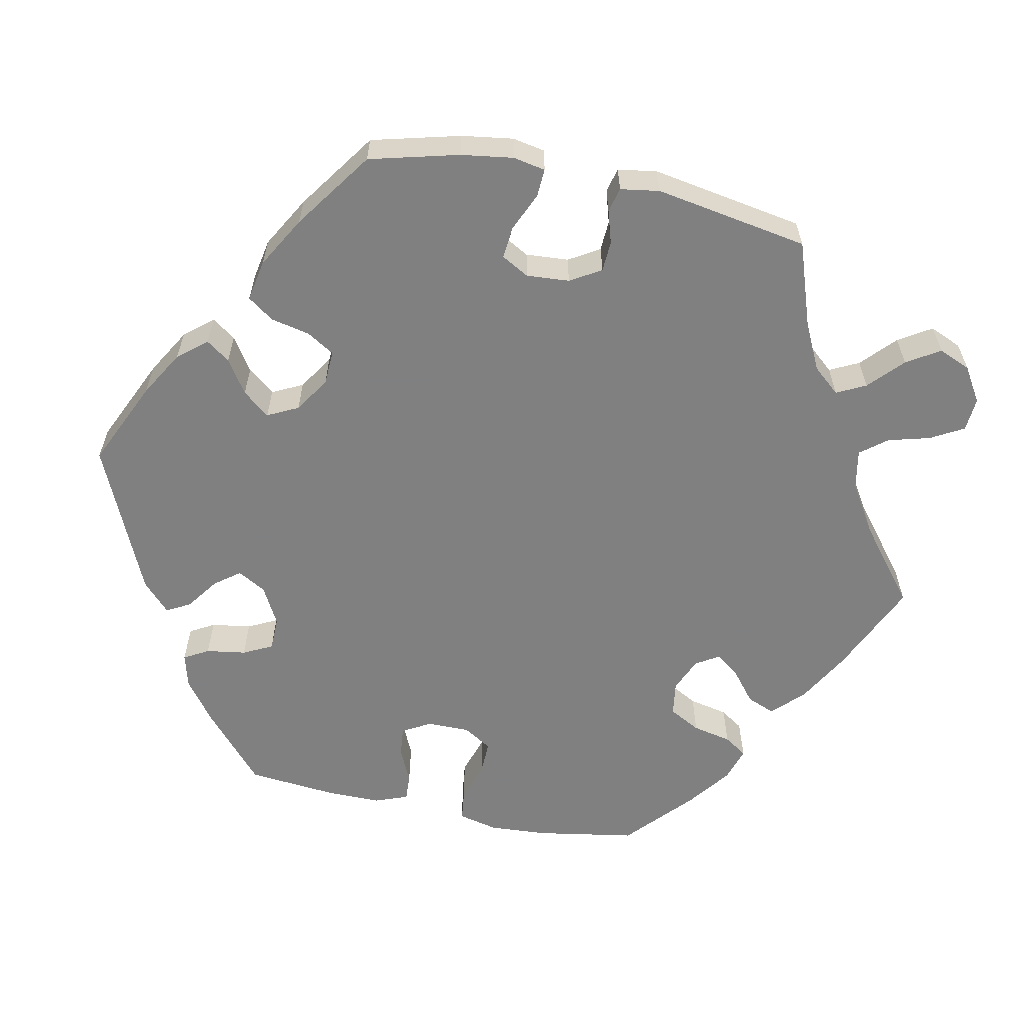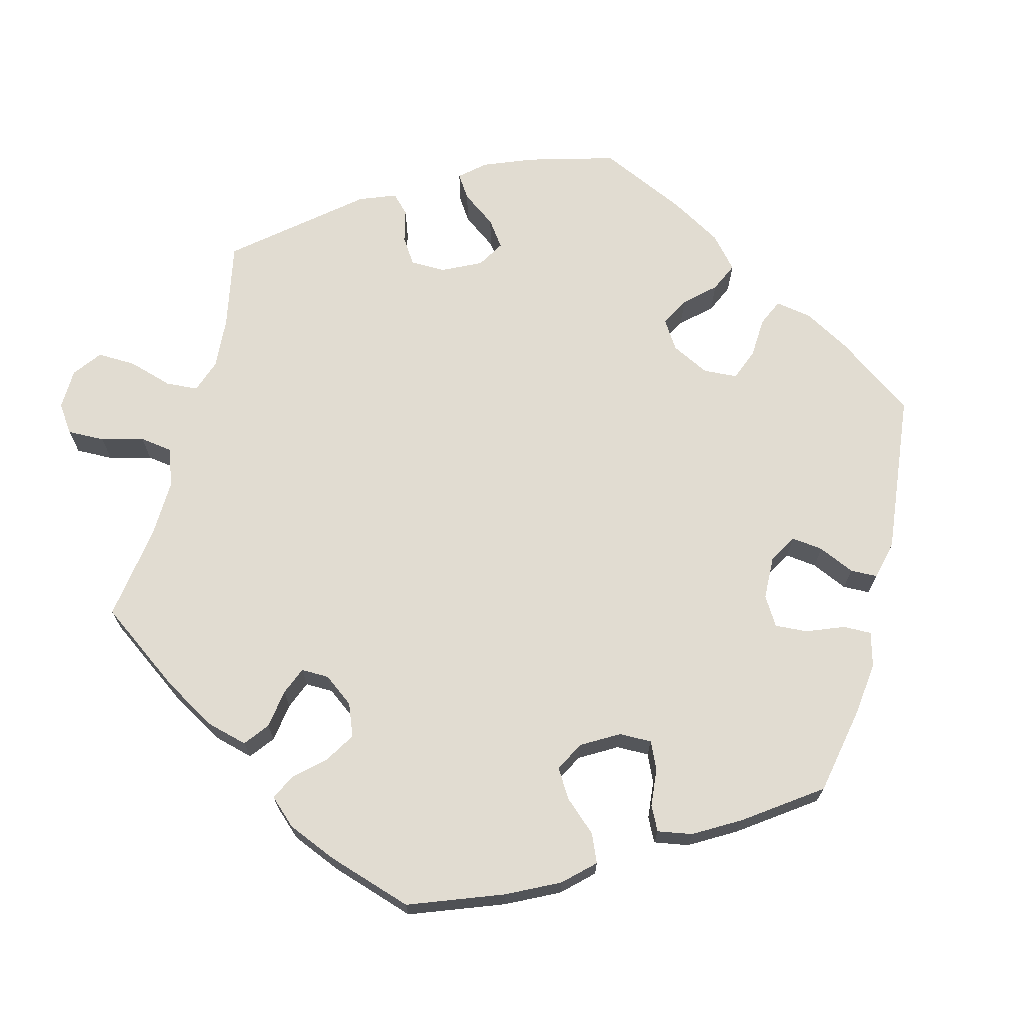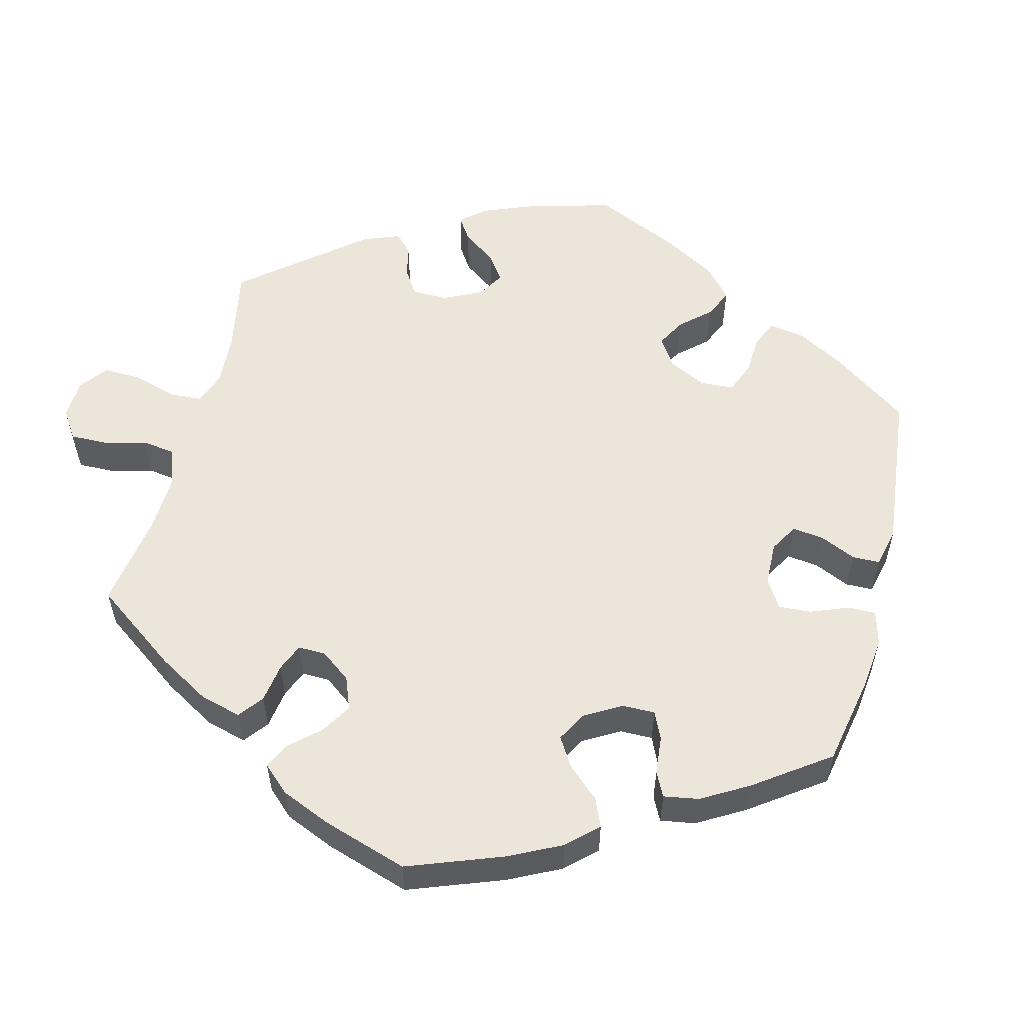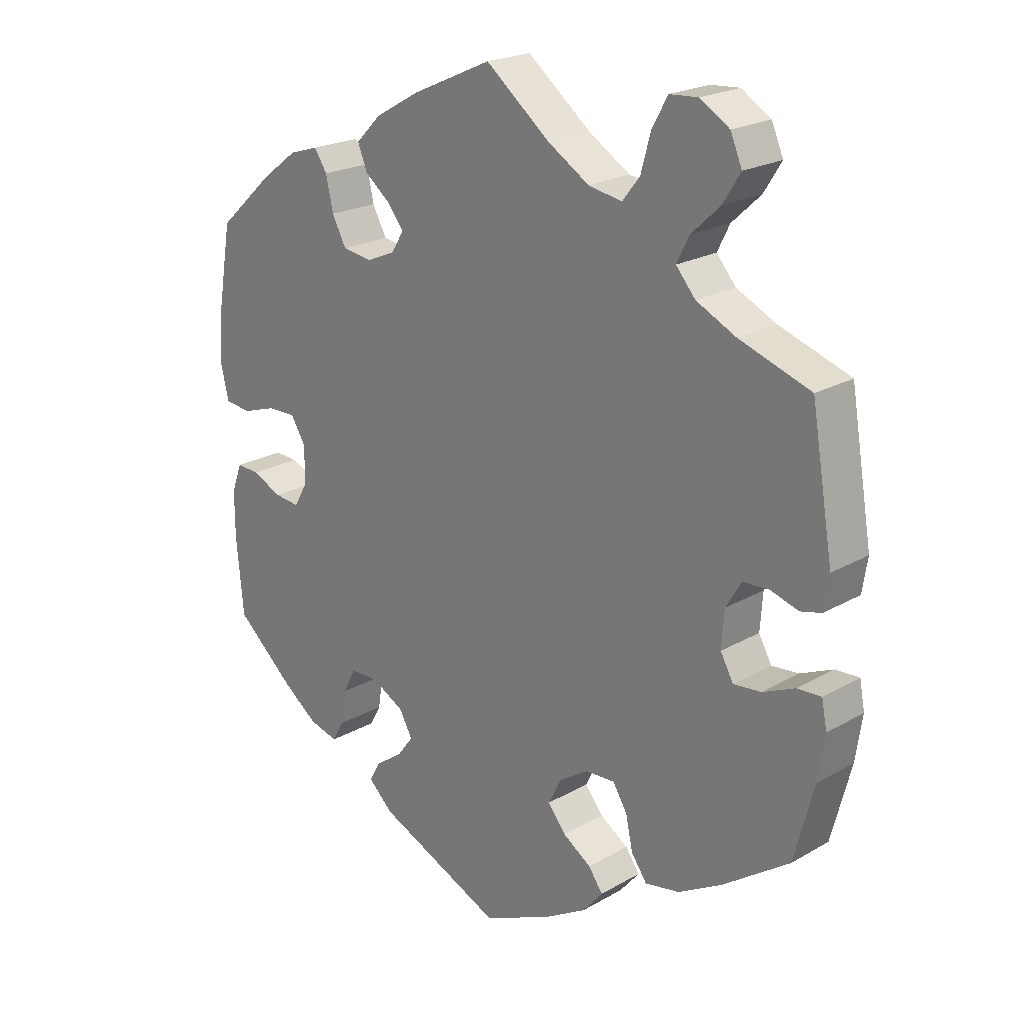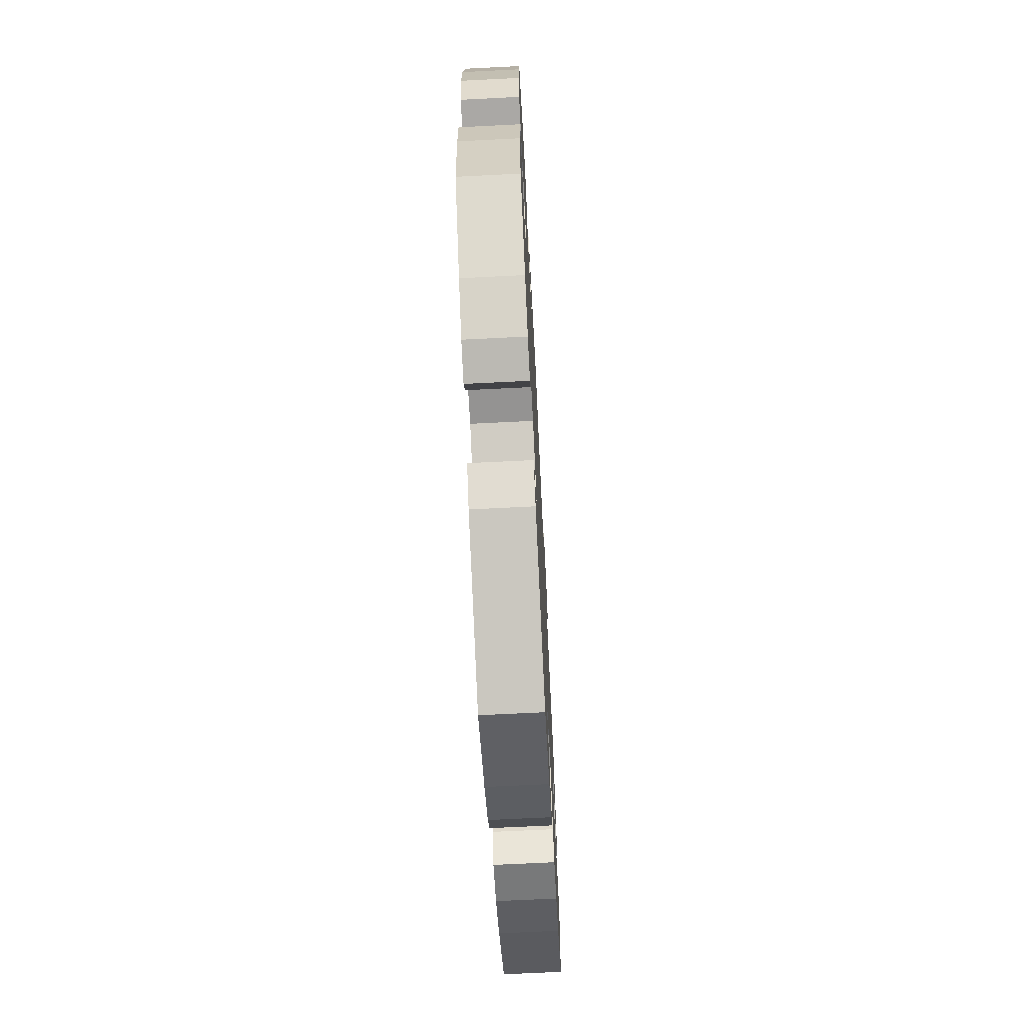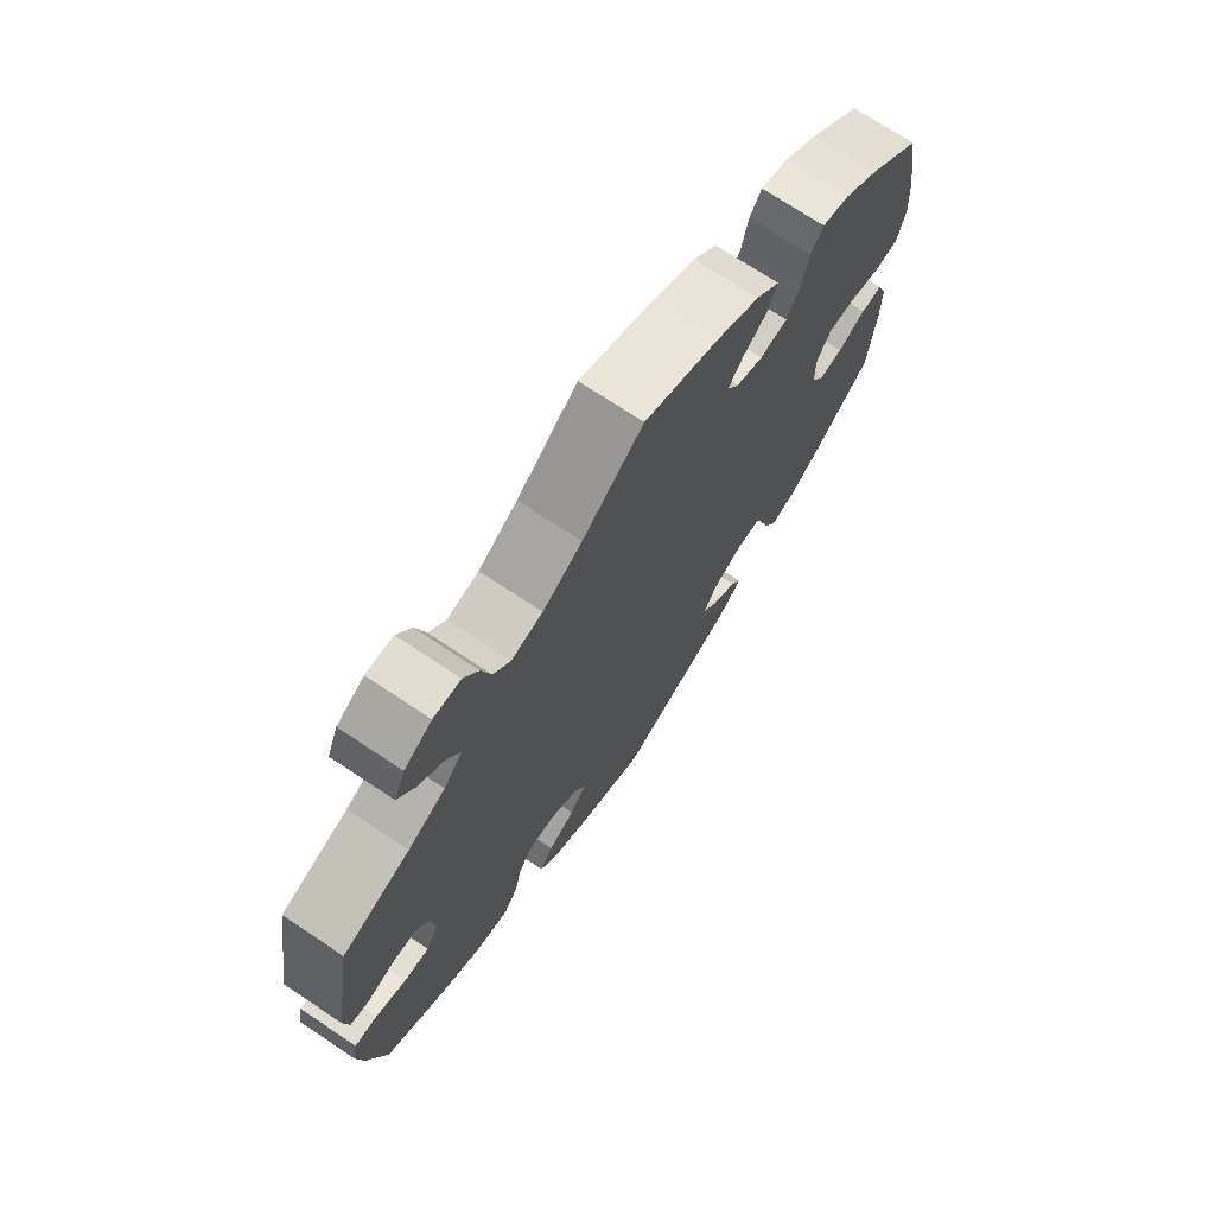
<metadata>
{"format":"obj","ext":"obj","renderer":"f3d","projection":"perspective","resolution":1024,"background":"white","views":[{"elev":-60.0,"azim":-101.7,"up":"+Y"},{"elev":69.2,"azim":74.3,"up":"+Y"},{"elev":55.6,"azim":74.2,"up":"+Y"},{"elev":21.7,"azim":-135.2,"up":"+Z"},{"elev":-68.1,"azim":92.9,"up":"+Z"},{"elev":72.2,"azim":-56.4,"up":"+Z"}]}
</metadata>
<code>
v 0.411 0.07 -0.367
v 0.356 0.07 -0.408
v 0.311 0.07 -0.42
v 0.293 0.07 -0.388
v 0.285 0.07 -0.336
v 0.266 0.07 -0.298
v 0.222 0.07 -0.297
v 0.172 0.07 -0.324
v 0.151 0.07 -0.361
v 0.176 0.07 -0.394
v 0.218 0.07 -0.424
v 0.235 0.07 -0.455
v 0.197 0.07 -0.491
v 0.001 0.07 -0.578
v -0.111 0.07 -0.527
v -0.171 0.07 -0.492
v -0.202 0.07 -0.455
v -0.18 0.07 -0.424
v -0.136 0.07 -0.395
v -0.108 0.07 -0.36
v -0.128 0.07 -0.32
v -0.174 0.07 -0.29
v -0.219 0.07 -0.288
v -0.241 0.07 -0.324
v -0.252 0.07 -0.375
v -0.276 0.07 -0.409
v -0.33 0.07 -0.399
v -0.397 0.07 -0.361
v -0.5 0.07 -0.289
v -0.53 0.07 -0.173
v -0.54 0.07 -0.105
v -0.532 0.07 -0.063
v -0.495 0.07 -0.065
v -0.445 0.07 -0.087
v -0.403 0.07 -0.091
v -0.383 0.07 -0.055
v -0.387 0.07 0.001
v -0.411 0.07 0.041
v -0.451 0.07 0.043
v -0.494 0.07 0.03
v -0.526 0.07 0.038
v -0.534 0.07 0.089
v -0.5 0.07 0.289
v -0.39 0.07 0.327
v -0.329 0.07 0.357
v -0.299 0.07 0.392
v -0.318 0.07 0.43
v -0.362 0.07 0.471
v -0.389 0.07 0.514
v -0.371 0.07 0.556
v -0.326 0.07 0.584
v -0.282 0.07 0.581
v -0.258 0.07 0.538
v -0.243 0.07 0.483
v -0.216 0.07 0.449
v -0.164 0.07 0.459
v -0.1 0.07 0.499
v -0.001 0.07 0.578
v 0.122 0.07 0.523
v 0.191 0.07 0.484
v 0.23 0.07 0.445
v 0.215 0.07 0.408
v 0.175 0.07 0.376
v 0.151 0.07 0.345
v 0.17 0.07 0.314
v 0.215 0.07 0.295
v 0.26 0.07 0.302
v 0.282 0.07 0.343
v 0.293 0.07 0.394
v 0.313 0.07 0.424
v 0.358 0.07 0.41
v 0.414 0.07 0.368
v 0.5 0.07 0.29
v 0.522 0.07 0.161
v 0.527 0.07 0.085
v 0.515 0.07 0.033
v 0.475 0.07 0.028
v 0.422 0.07 0.045
v 0.378 0.07 0.046
v 0.355 0.07 0.009
v 0.355 0.07 -0.047
v 0.376 0.07 -0.084
v 0.415 0.07 -0.08
v 0.461 0.07 -0.059
v 0.496 0.07 -0.057
v 0.512 0.07 -0.1
v 0.512 0.07 -0.17
v 0.501 0.07 -0.288
v 0.411 0 -0.367
v 0.356 0 -0.408
v 0.311 0 -0.42
v 0.293 0 -0.388
v 0.285 0 -0.336
v 0.266 0 -0.298
v 0.222 0 -0.297
v 0.172 0 -0.324
v 0.151 0 -0.361
v 0.176 0 -0.394
v 0.218 0 -0.424
v 0.235 0 -0.455
v 0.197 0 -0.491
v 0.001 0 -0.578
v -0.111 0 -0.527
v -0.171 0 -0.492
v -0.202 0 -0.455
v -0.18 0 -0.424
v -0.136 0 -0.395
v -0.108 0 -0.36
v -0.128 0 -0.32
v -0.174 0 -0.29
v -0.219 0 -0.288
v -0.241 0 -0.324
v -0.252 0 -0.375
v -0.276 0 -0.409
v -0.33 0 -0.399
v -0.397 0 -0.361
v -0.5 0 -0.289
v -0.53 0 -0.173
v -0.54 0 -0.105
v -0.532 0 -0.063
v -0.495 0 -0.065
v -0.445 0 -0.087
v -0.403 0 -0.091
v -0.383 0 -0.055
v -0.387 0 0.001
v -0.411 0 0.041
v -0.451 0 0.043
v -0.494 0 0.03
v -0.526 0 0.038
v -0.534 0 0.089
v -0.5 0 0.289
v -0.39 0 0.327
v -0.329 0 0.357
v -0.299 0 0.392
v -0.318 0 0.43
v -0.362 0 0.471
v -0.389 0 0.514
v -0.371 0 0.556
v -0.326 0 0.584
v -0.282 0 0.581
v -0.258 0 0.538
v -0.243 0 0.483
v -0.216 0 0.449
v -0.164 0 0.459
v -0.1 0 0.499
v -0.001 0 0.578
v 0.122 0 0.523
v 0.191 0 0.484
v 0.23 0 0.445
v 0.215 0 0.408
v 0.175 0 0.376
v 0.151 0 0.345
v 0.17 0 0.314
v 0.215 0 0.295
v 0.26 0 0.302
v 0.282 0 0.343
v 0.293 0 0.394
v 0.313 0 0.424
v 0.358 0 0.41
v 0.414 0 0.368
v 0.5 0 0.29
v 0.522 0 0.161
v 0.527 0 0.085
v 0.515 0 0.033
v 0.475 0 0.028
v 0.422 0 0.045
v 0.378 0 0.046
v 0.355 0 0.009
v 0.355 0 -0.047
v 0.376 0 -0.084
v 0.415 0 -0.08
v 0.461 0 -0.059
v 0.496 0 -0.057
v 0.512 0 -0.1
v 0.512 0 -0.17
v 0.501 0 -0.288
f 83 84 85 86
f 82 83 86 87
f 75 76 77 78
f 75 78 79
f 74 75 79
f 73 74 79
f 72 73 79 80
f 68 69 70 71
f 67 68 71 72
f 60 61 62 63
f 60 63 64
f 57 58 59 60
f 56 57 60 64
f 55 56 64 65
f 51 52 53 54
f 51 54 55
f 50 51 55
f 47 48 49 50
f 46 47 50 55
f 45 46 55 65
f 41 42 43 44
f 39 40 41 44
f 38 39 44 45
f 37 38 45 65
f 31 32 33 34
f 31 34 35
f 30 31 35
f 29 30 35
f 28 29 35 36
f 24 25 26 27
f 23 24 27 28
f 16 17 18 19
f 16 19 20
f 15 16 20
f 14 15 20
f 13 14 20
f 10 11 12 13
f 9 10 13 20
f 8 9 20 21
f 2 3 4 5
f 2 5 6
f 1 2 6
f 82 87 88 1
f 67 72 80
f 66 67 80 81
f 36 37 65 66
f 23 28 36 66
f 22 23 66 81
f 7 8 21 22
f 7 22 81 82
f 82 1 6
f 6 7 82
f 174 173 172 171
f 175 174 171 170
f 166 165 164 163
f 167 166 163
f 167 163 162
f 167 162 161
f 168 167 161 160
f 159 158 157 156
f 160 159 156 155
f 151 150 149 148
f 152 151 148
f 148 147 146 145
f 152 148 145 144
f 153 152 144 143
f 142 141 140 139
f 143 142 139
f 143 139 138
f 138 137 136 135
f 143 138 135 134
f 153 143 134 133
f 132 131 130 129
f 132 129 128 127
f 133 132 127 126
f 153 133 126 125
f 122 121 120 119
f 123 122 119
f 123 119 118
f 123 118 117
f 124 123 117 116
f 115 114 113 112
f 116 115 112 111
f 107 106 105 104
f 108 107 104
f 108 104 103
f 108 103 102
f 108 102 101
f 101 100 99 98
f 108 101 98 97
f 109 108 97 96
f 93 92 91 90
f 94 93 90
f 94 90 89
f 89 176 175 170
f 168 160 155
f 169 168 155 154
f 154 153 125 124
f 154 124 116 111
f 169 154 111 110
f 110 109 96 95
f 170 169 110 95
f 94 89 170
f 170 95 94
f 1 89 90 2
f 2 90 91 3
f 3 91 92 4
f 4 92 93 5
f 5 93 94 6
f 6 94 95 7
f 7 95 96 8
f 8 96 97 9
f 9 97 98 10
f 10 98 99 11
f 11 99 100 12
f 12 100 101 13
f 13 101 102 14
f 14 102 103 15
f 15 103 104 16
f 16 104 105 17
f 17 105 106 18
f 18 106 107 19
f 19 107 108 20
f 20 108 109 21
f 21 109 110 22
f 22 110 111 23
f 23 111 112 24
f 24 112 113 25
f 25 113 114 26
f 26 114 115 27
f 27 115 116 28
f 28 116 117 29
f 29 117 118 30
f 30 118 119 31
f 31 119 120 32
f 32 120 121 33
f 33 121 122 34
f 34 122 123 35
f 35 123 124 36
f 36 124 125 37
f 37 125 126 38
f 38 126 127 39
f 39 127 128 40
f 40 128 129 41
f 41 129 130 42
f 42 130 131 43
f 43 131 132 44
f 44 132 133 45
f 45 133 134 46
f 46 134 135 47
f 47 135 136 48
f 48 136 137 49
f 49 137 138 50
f 50 138 139 51
f 51 139 140 52
f 52 140 141 53
f 53 141 142 54
f 54 142 143 55
f 55 143 144 56
f 56 144 145 57
f 57 145 146 58
f 58 146 147 59
f 59 147 148 60
f 60 148 149 61
f 61 149 150 62
f 62 150 151 63
f 63 151 152 64
f 64 152 153 65
f 65 153 154 66
f 66 154 155 67
f 67 155 156 68
f 68 156 157 69
f 69 157 158 70
f 70 158 159 71
f 71 159 160 72
f 72 160 161 73
f 73 161 162 74
f 74 162 163 75
f 75 163 164 76
f 76 164 165 77
f 77 165 166 78
f 78 166 167 79
f 79 167 168 80
f 80 168 169 81
f 81 169 170 82
f 82 170 171 83
f 83 171 172 84
f 84 172 173 85
f 85 173 174 86
f 86 174 175 87
f 87 175 176 88
f 88 176 89 1

</code>
